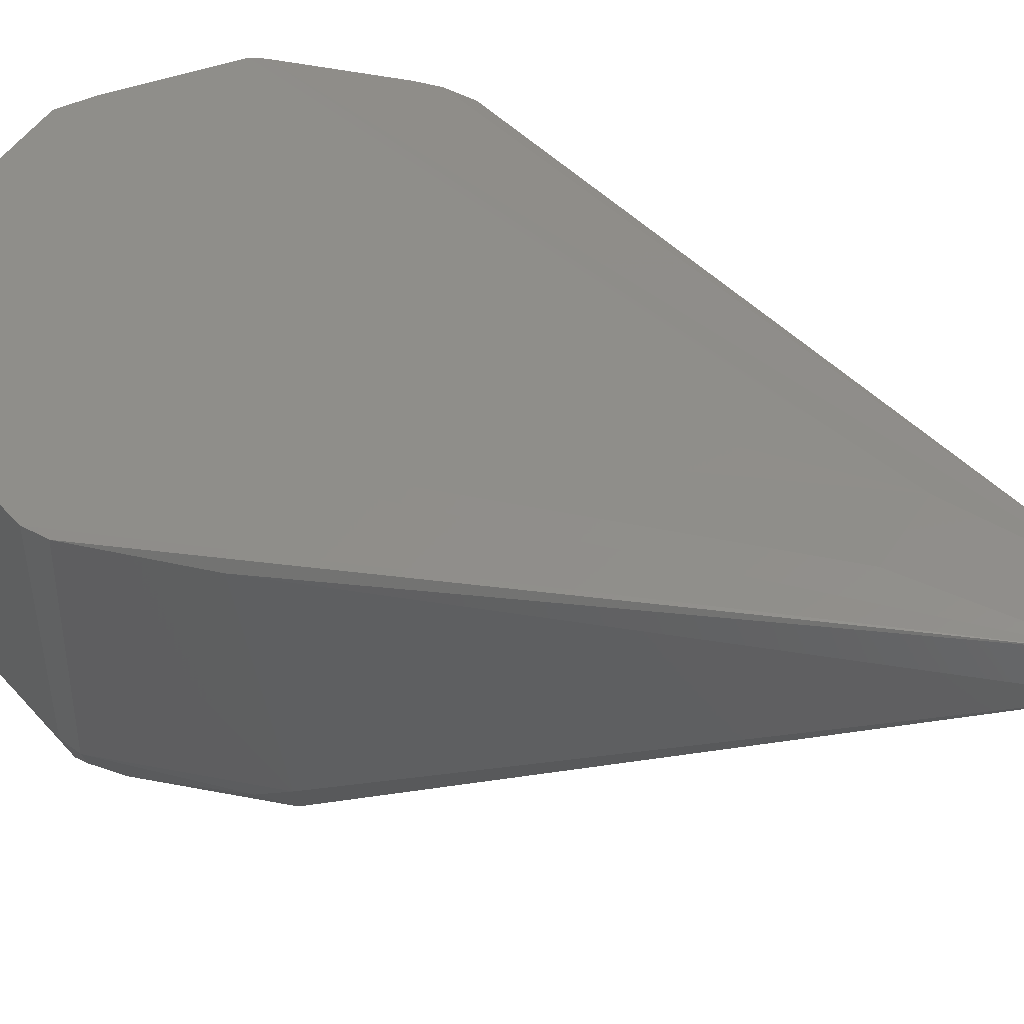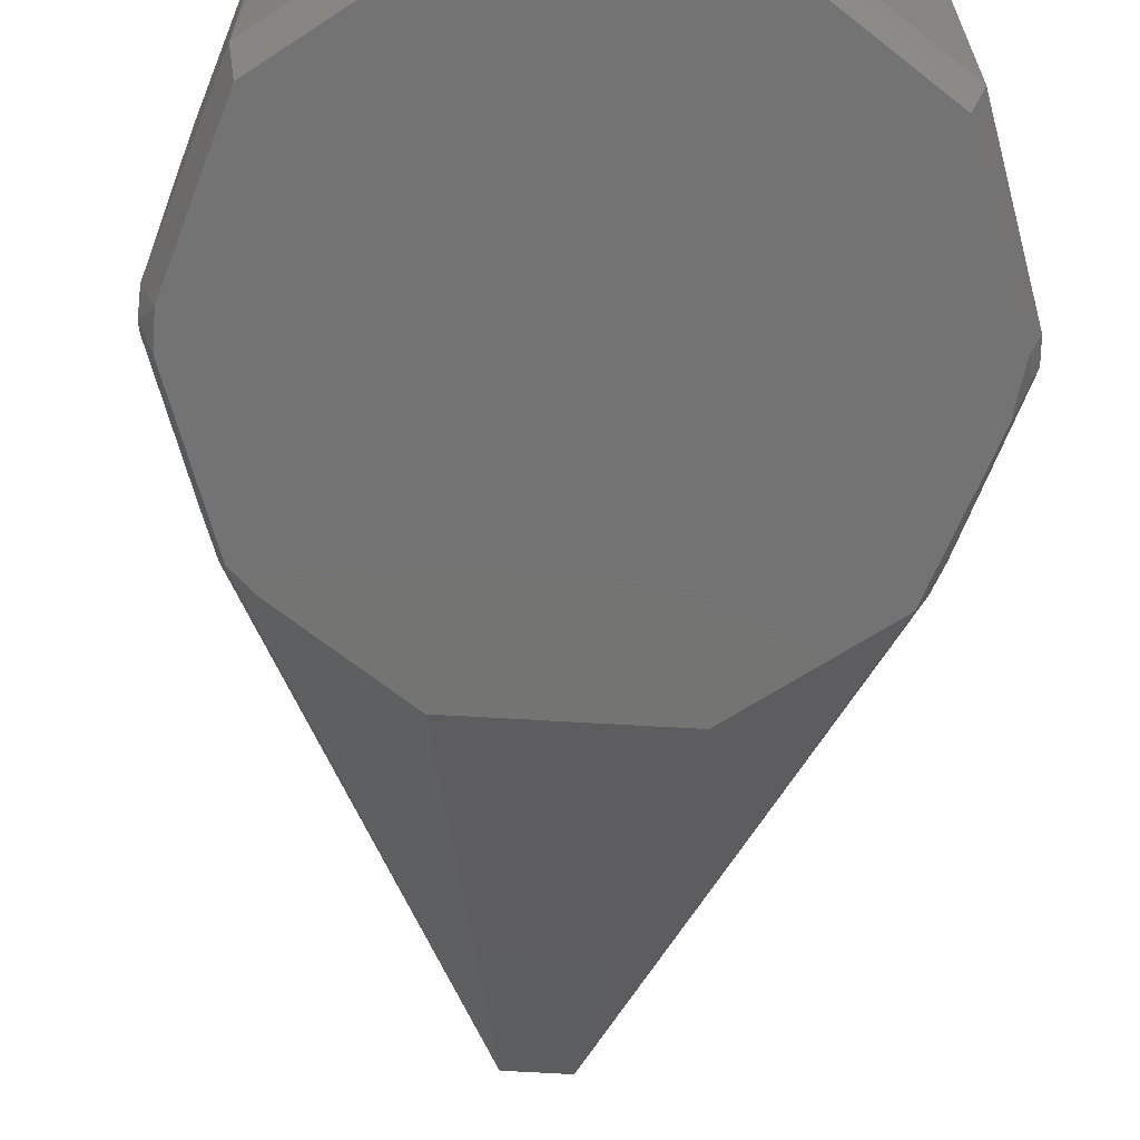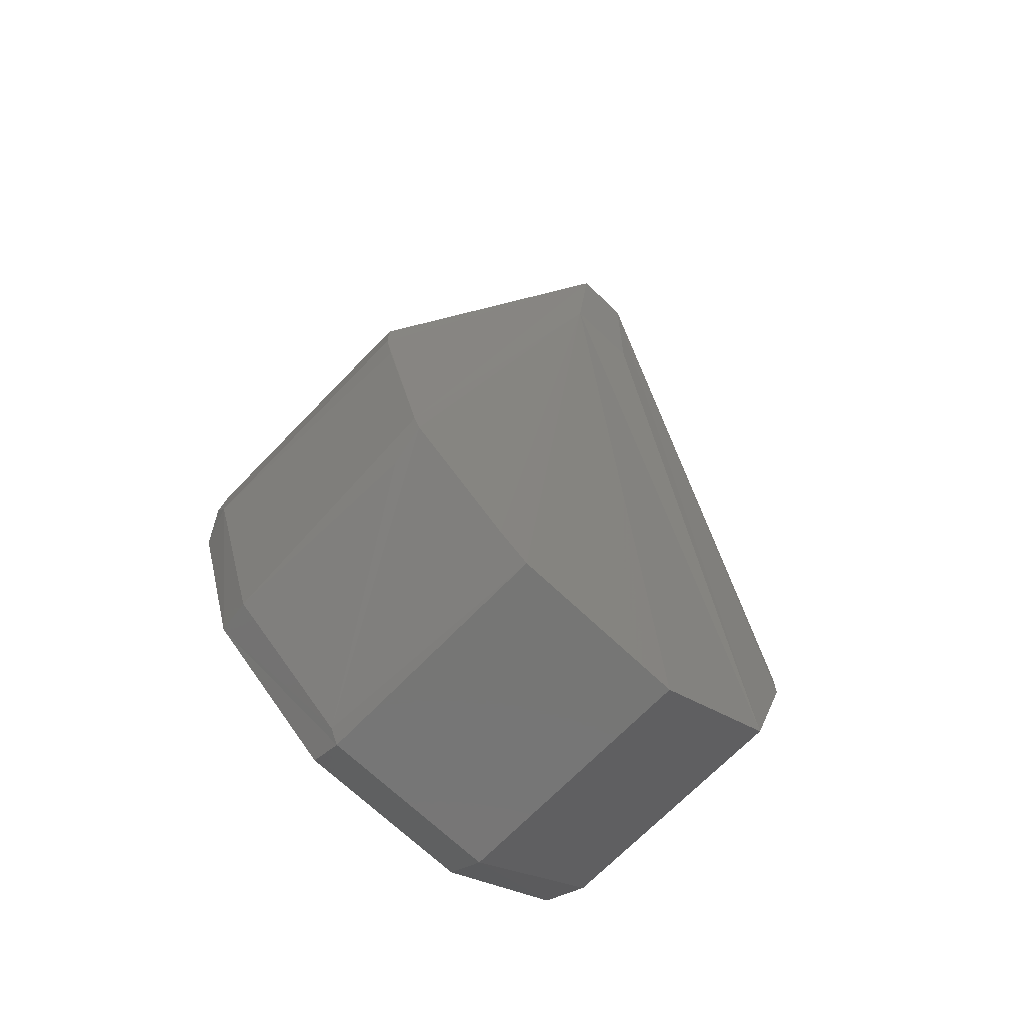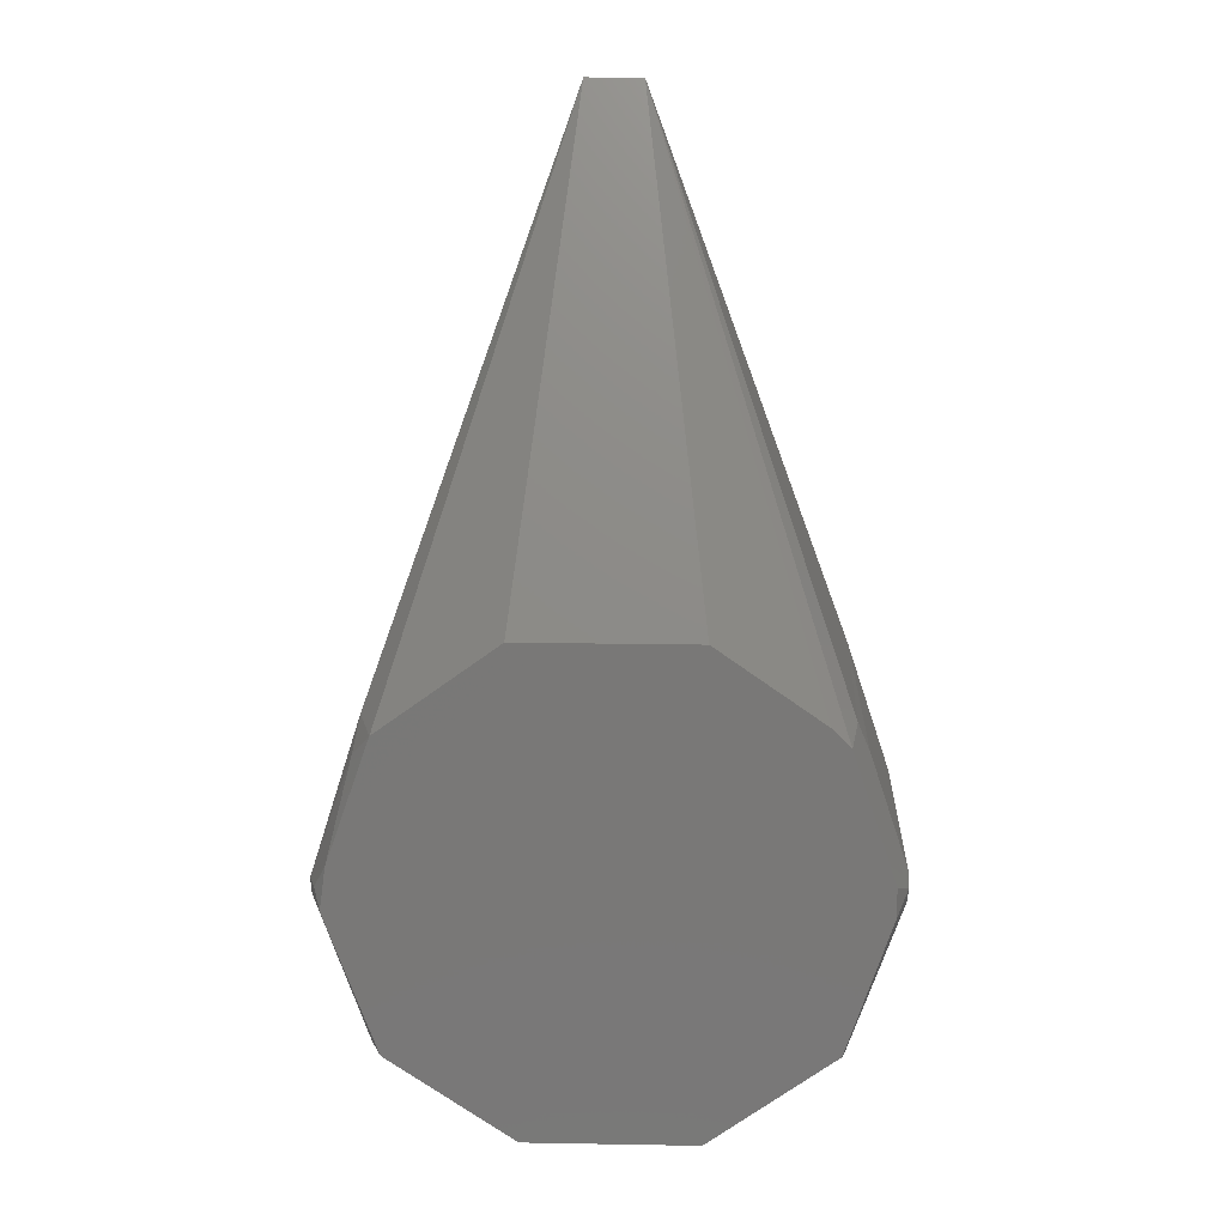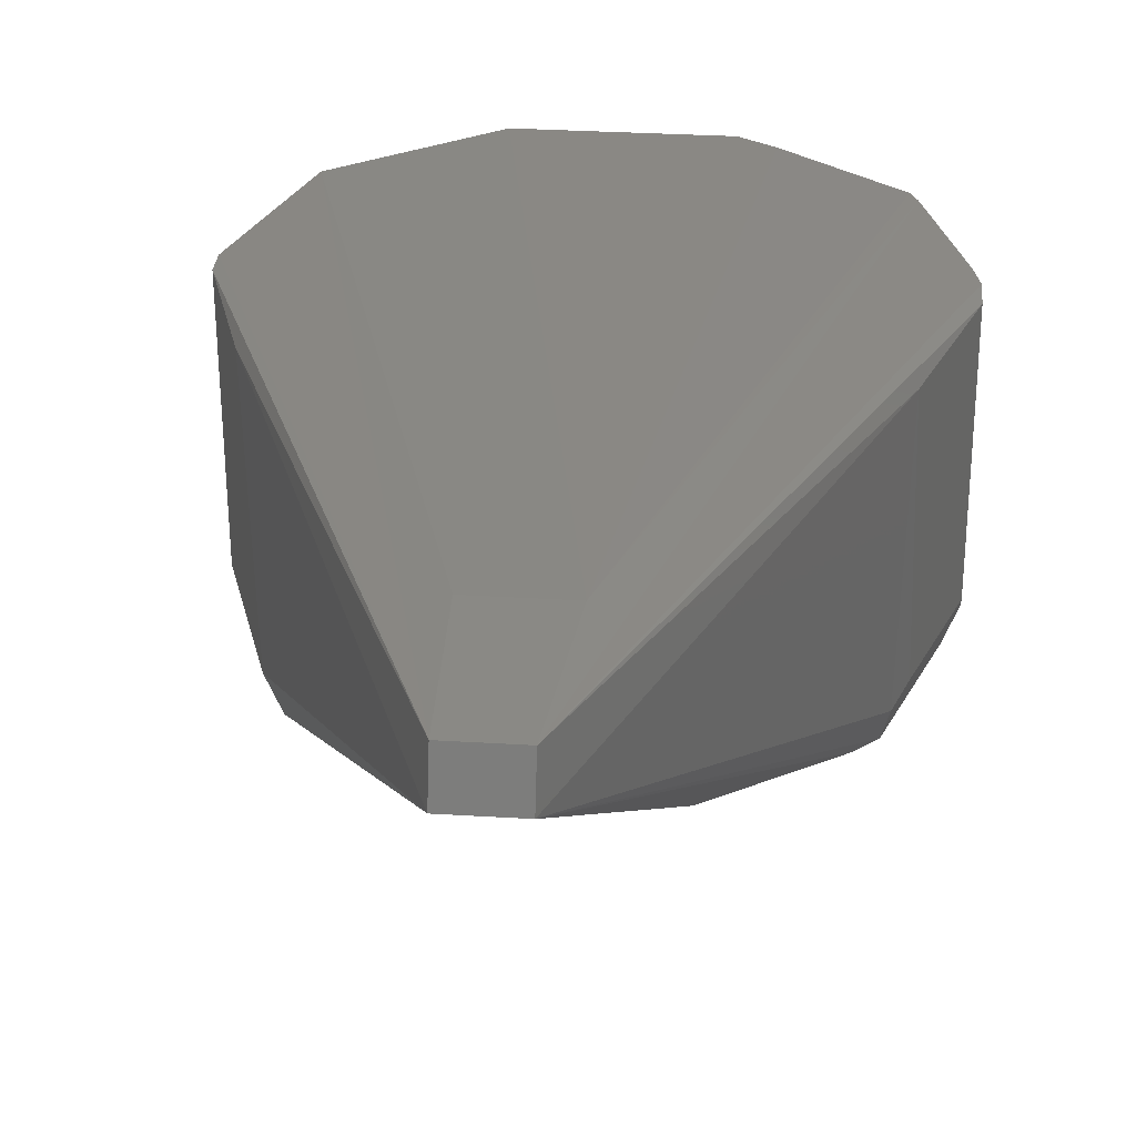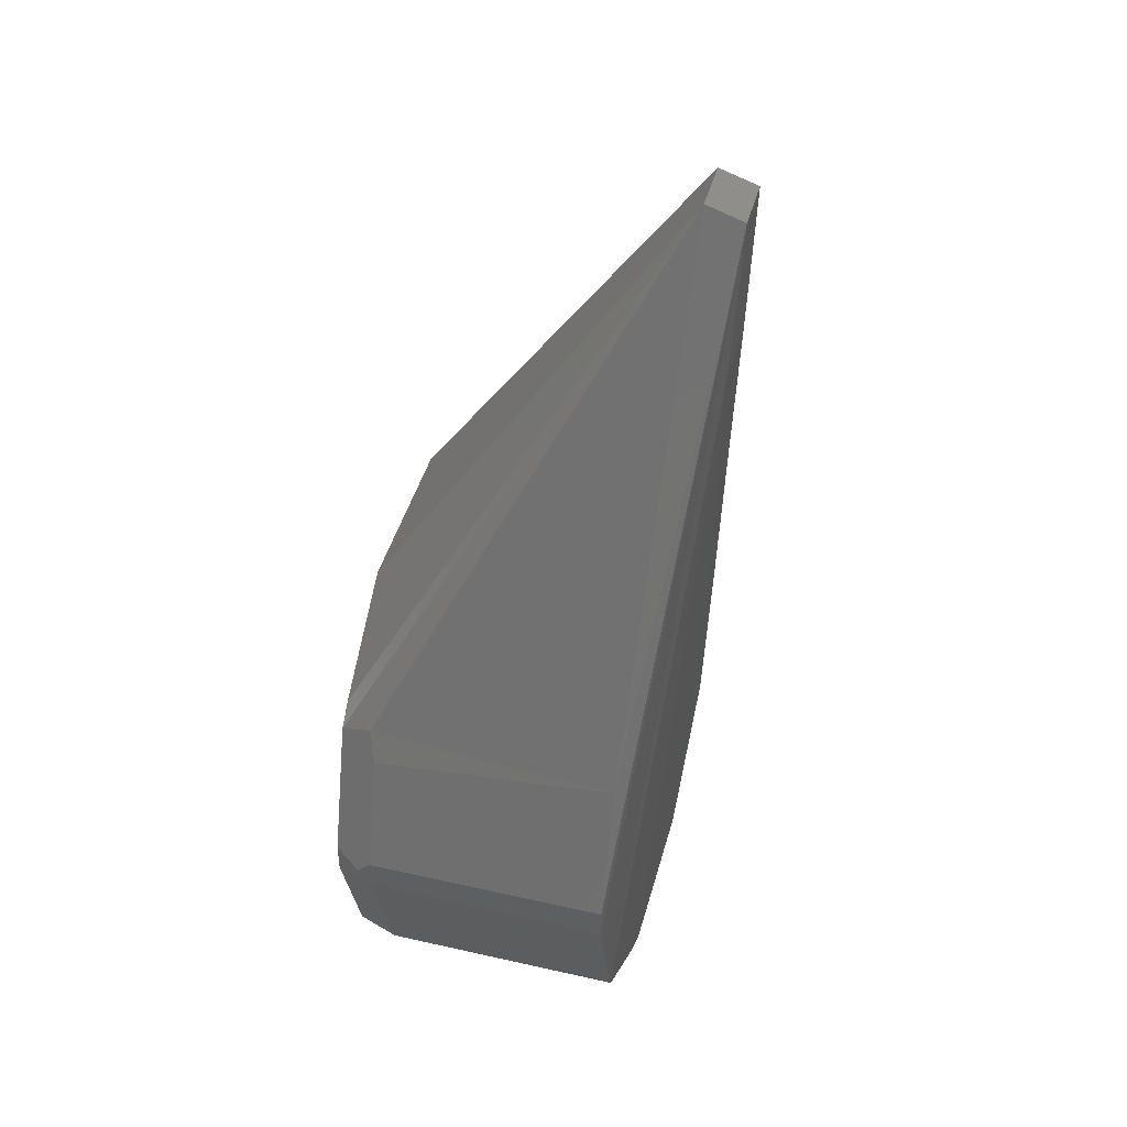
<metadata>
{"format":"stl","ext":"stl","renderer":"f3d","projection":"perspective","resolution":1024,"background":"white","views":[{"elev":48.2,"azim":-58.5,"up":"+Y"},{"elev":-65.8,"azim":176.6,"up":"+Y"},{"elev":-68.4,"azim":136.2,"up":"+Z"},{"elev":18.6,"azim":1.9,"up":"+Z"},{"elev":30.6,"azim":5.1,"up":"+Y"},{"elev":43.9,"azim":104.9,"up":"+Z"}]}
</metadata>
<code>
# stl→obj: 48 verts, 92 faces
v 0.06609 -0.04092 0.04463
v 0.02976 -0.04092 0.07029
v -0.03014 -0.04092 0.0703
v -0.07075 -0.04092 0.04036
v -0.08572 -0.04092 -0.002401
v -0.08786 -0.04092 -0.01737
v -0.07076 -0.04092 -0.06655
v -0.028 -0.04092 -0.09649
v 0.02975 -0.04092 -0.09649
v 0.07251 -0.04092 -0.06441
v 0.08747 -0.04092 -0.01736
v 0.08747 -0.04092 -0.006673
v 0.0725 -0.04092 0.03823
v -0.03014 -0.03023 -0.1008
v -0.07504 -0.02809 -0.0687
v -0.07504 0.05318 -0.0687
v -0.03014 0.05318 -0.1008
v -0.01089 0.07242 0.2179
v -0.01089 0.05959 0.2221
v 0.008359 0.05959 0.2221
v 0.008359 0.07242 0.2179
v 0.02975 -0.03023 -0.1008
v 0.03402 -0.02809 -0.09863
v 0.07465 -0.02809 -0.06869
v 0.09176 -0.02809 -0.01737
v 0.02975 0.05318 -0.1008
v -0.07932 0.05318 0.03181
v -0.07504 -0.02809 0.04251
v -0.09215 0.05318 -0.008812
v -0.09215 -0.03022 -0.01095
v 0.08962 0.05318 -0.02593
v 0.07679 0.05318 -0.06441
v -0.09215 0.05318 -0.01737
v 0.07465 0.05318 -0.06869
v 0.07252 0.04033 -0.07083
v -0.09215 -0.02809 -0.01737
v -0.09 -0.03664 -0.01096
v 0.09175 -0.03236 -0.01095
v 0.09176 -0.02809 -0.006671
v 0.07893 -0.02809 0.03181
v 0.07465 -0.03022 0.04251
v 0.07679 0.05318 0.03823
v 0.09176 0.05318 -0.006671
v 0.09176 0.05318 -0.01737
v 0.01264 0.07029 0.1644
v -0.01303 0.07029 0.1644
v 0.04043 0.05318 -0.09436
v -0.07717 -0.0345 0.03181
f 1 2 3
f 1 3 4
f 1 4 5
f 1 5 6
f 1 6 7
f 1 7 8
f 1 8 9
f 1 9 10
f 1 10 11
f 1 11 12
f 1 12 13
f 14 15 16
f 14 16 17
f 18 19 20
f 18 20 21
f 2 20 19
f 2 19 3
f 3 19 4
f 10 9 22
f 10 22 23
f 10 23 24
f 8 7 14
f 25 10 24
f 15 14 7
f 22 9 8
f 22 8 14
f 14 17 26
f 14 26 22
f 27 19 18
f 28 19 27
f 28 27 29
f 28 29 30
f 28 4 19
f 31 25 24
f 31 24 32
f 11 10 25
f 29 27 18
f 29 18 33
f 34 32 24
f 34 24 35
f 36 33 16
f 36 16 15
f 36 15 7
f 36 7 6
f 36 6 37
f 36 37 30
f 36 30 29
f 36 29 33
f 38 12 11
f 38 11 25
f 13 12 38
f 13 38 39
f 13 39 40
f 13 40 41
f 41 20 13
f 42 20 41
f 42 41 40
f 42 40 39
f 42 39 43
f 42 43 21
f 42 21 20
f 44 25 31
f 44 21 43
f 44 43 39
f 44 39 38
f 44 38 25
f 32 34 45
f 32 45 21
f 32 21 44
f 32 44 31
f 46 18 21
f 46 21 45
f 45 47 26
f 45 26 17
f 45 17 16
f 45 16 46
f 16 33 18
f 16 18 46
f 47 45 34
f 37 6 5
f 1 13 20
f 1 20 2
f 48 28 30
f 30 37 5
f 30 5 48
f 48 5 4
f 48 4 28
f 23 22 26
f 23 26 47
f 23 47 34
f 23 34 35
f 23 35 24

</code>
